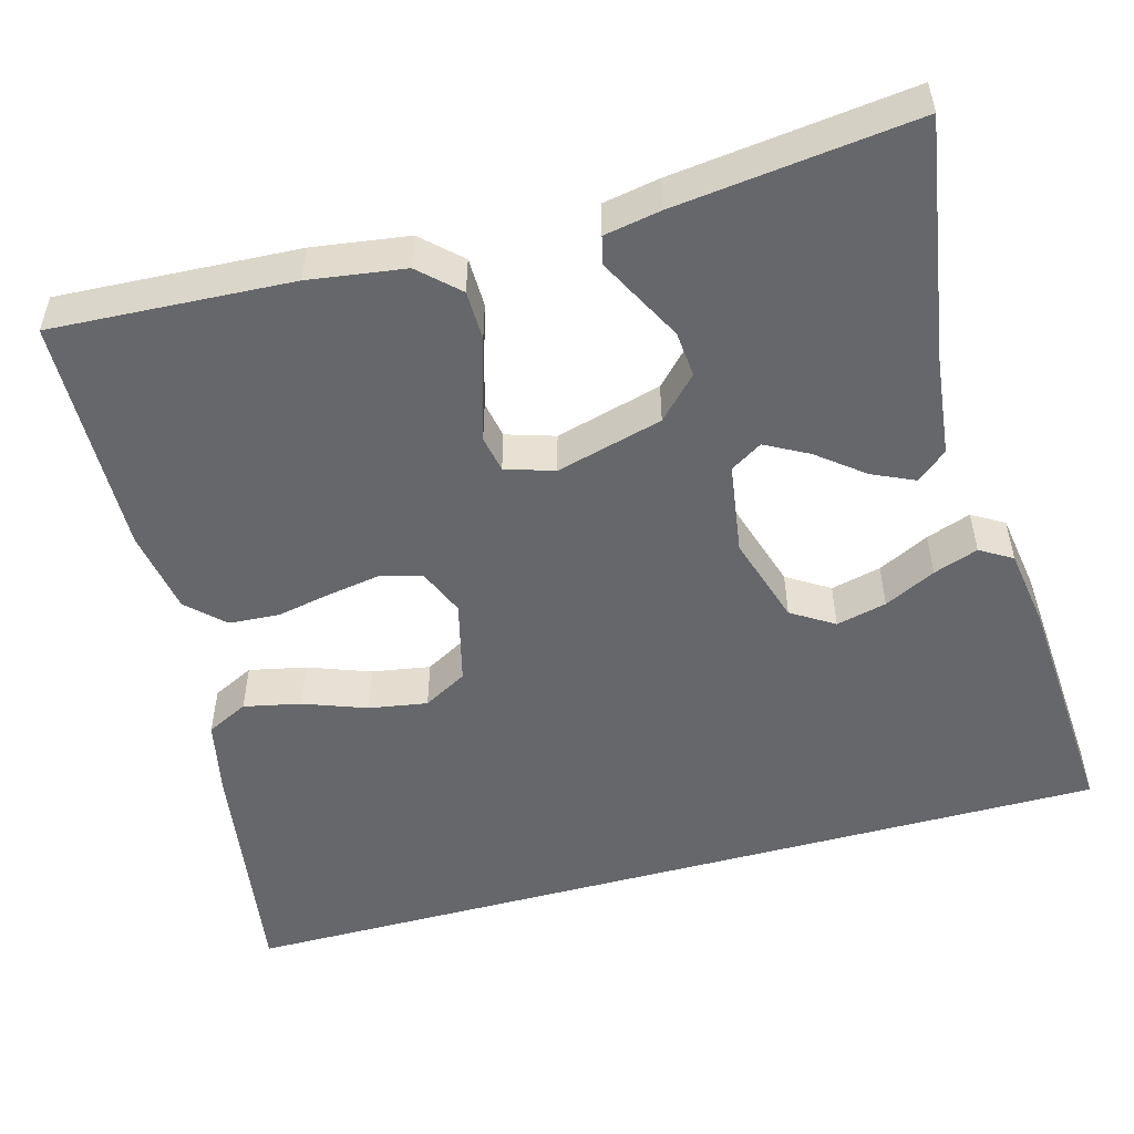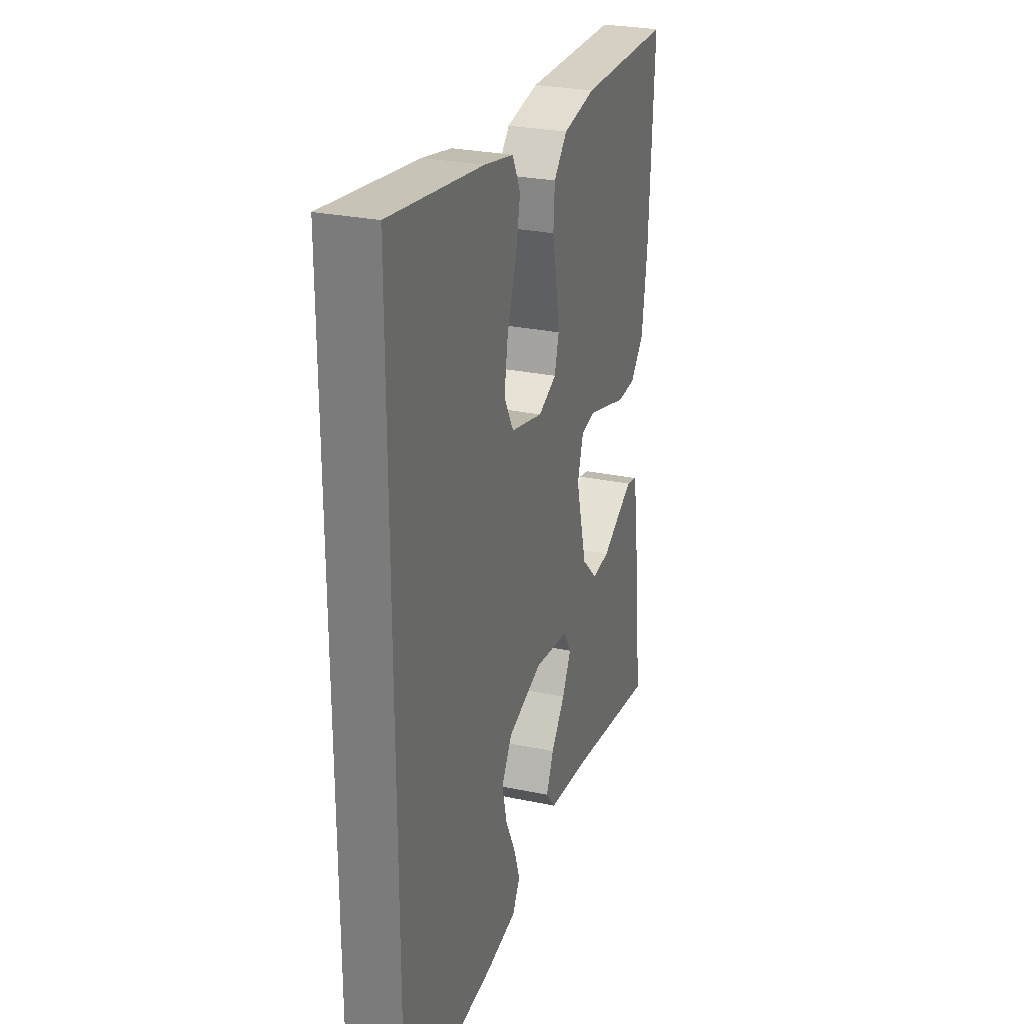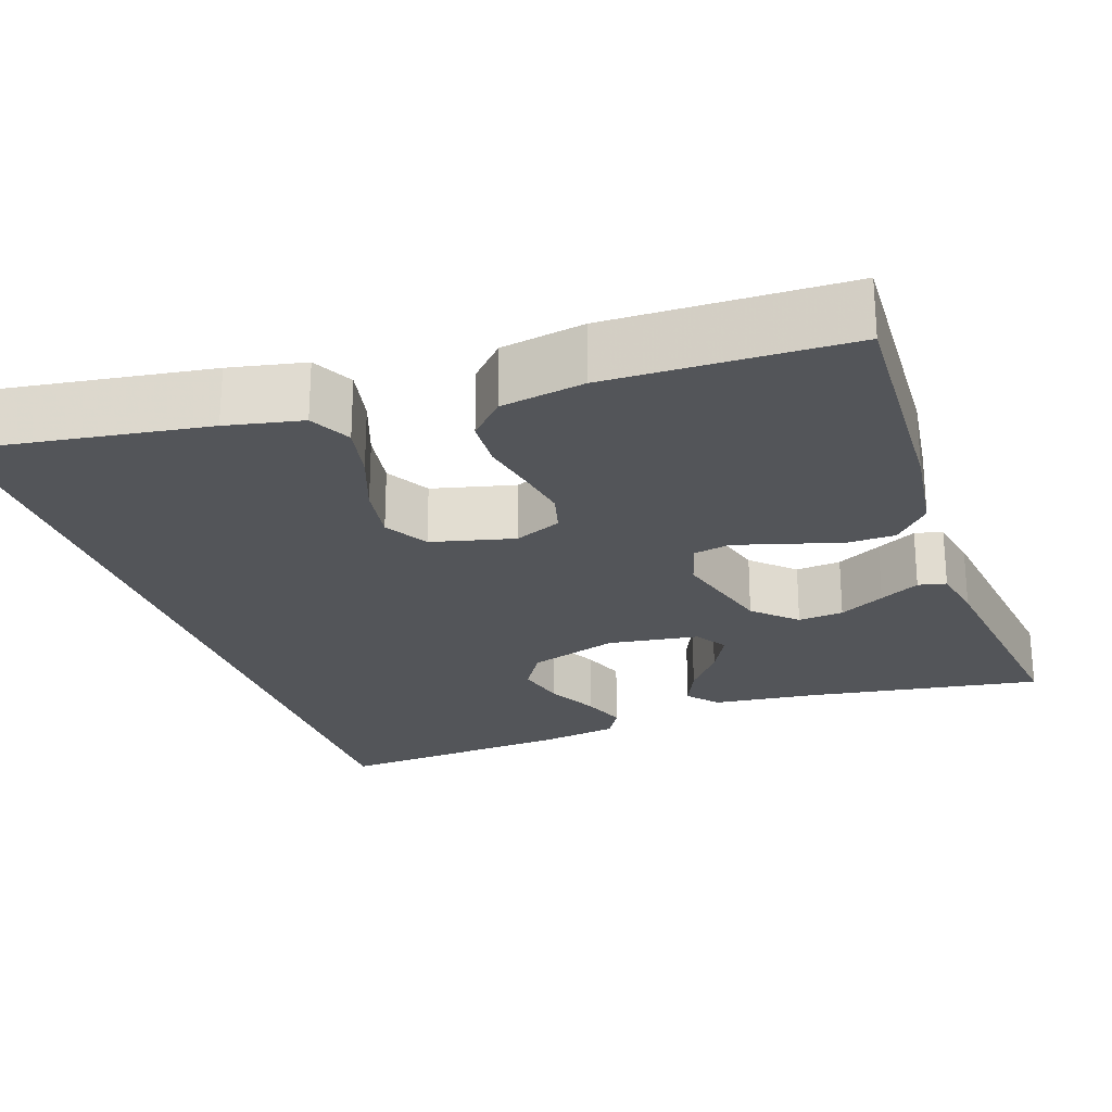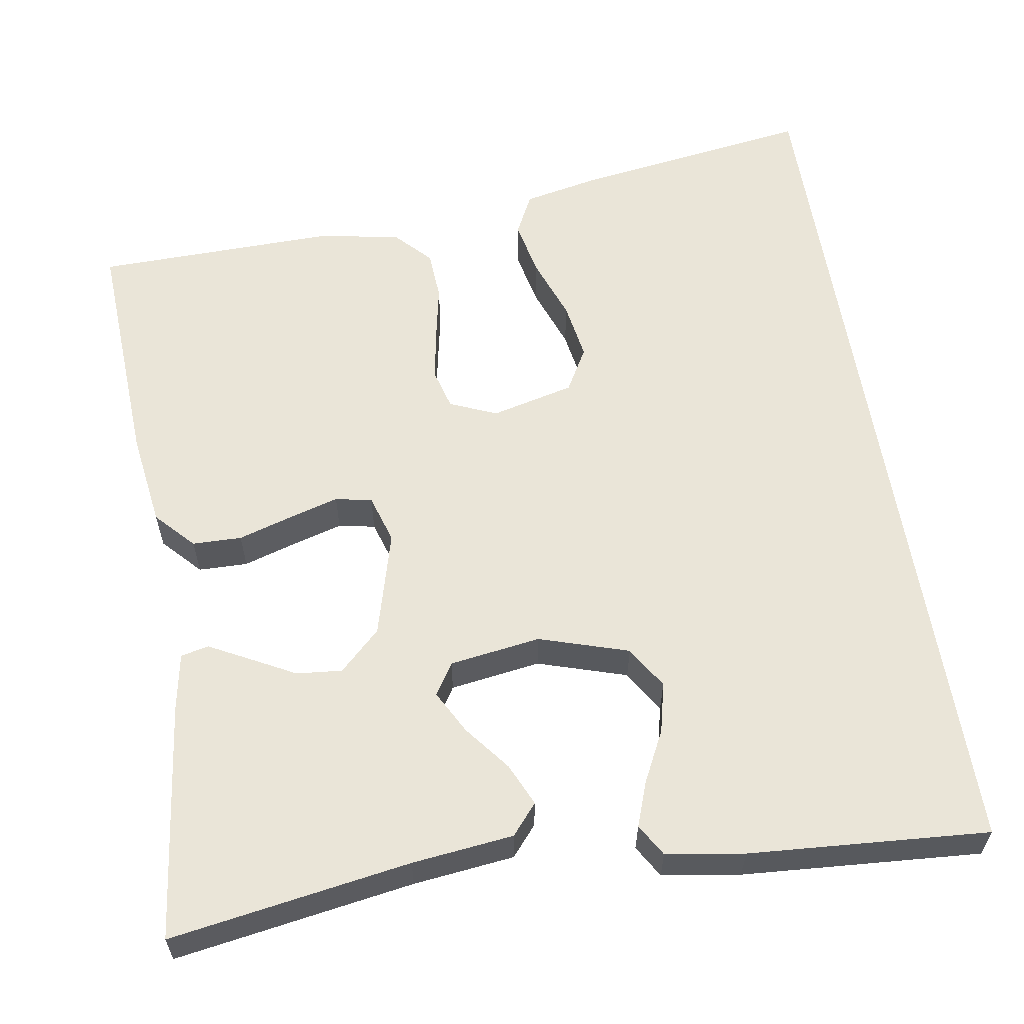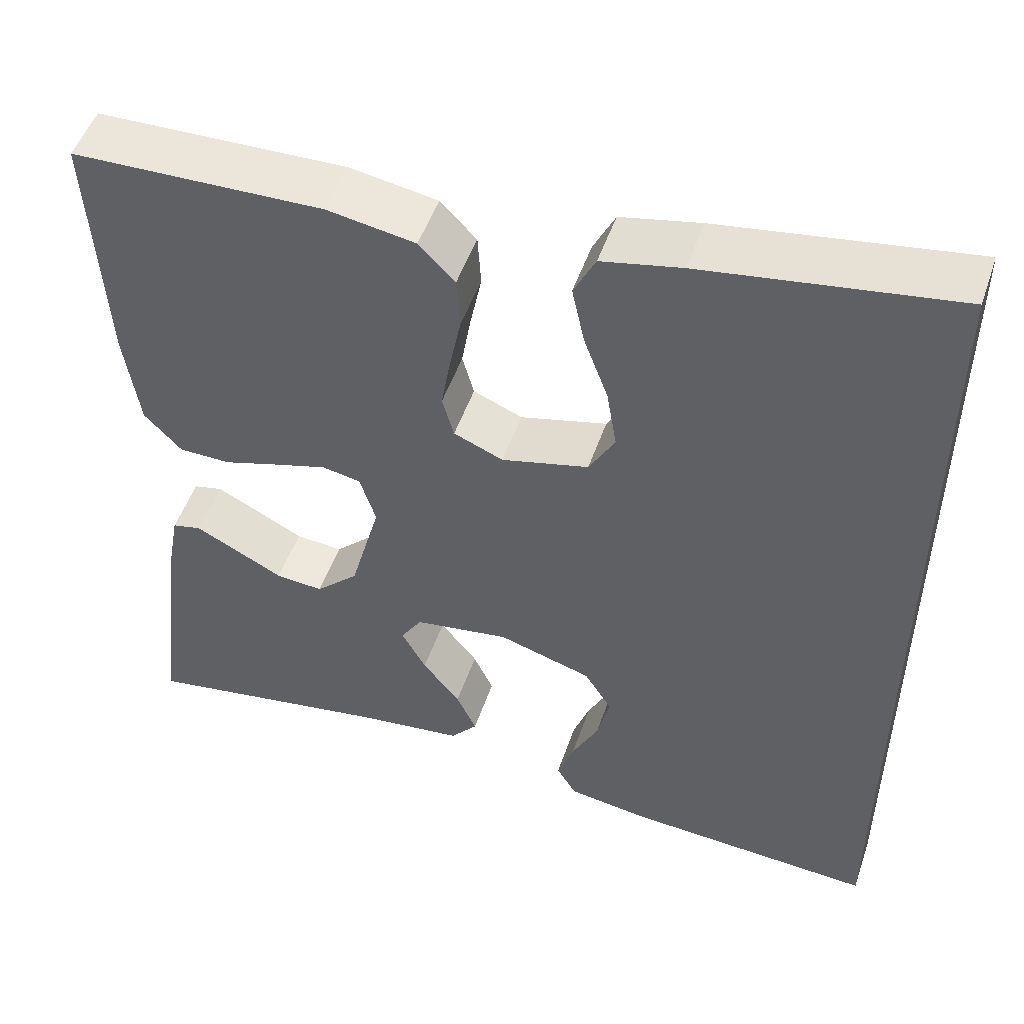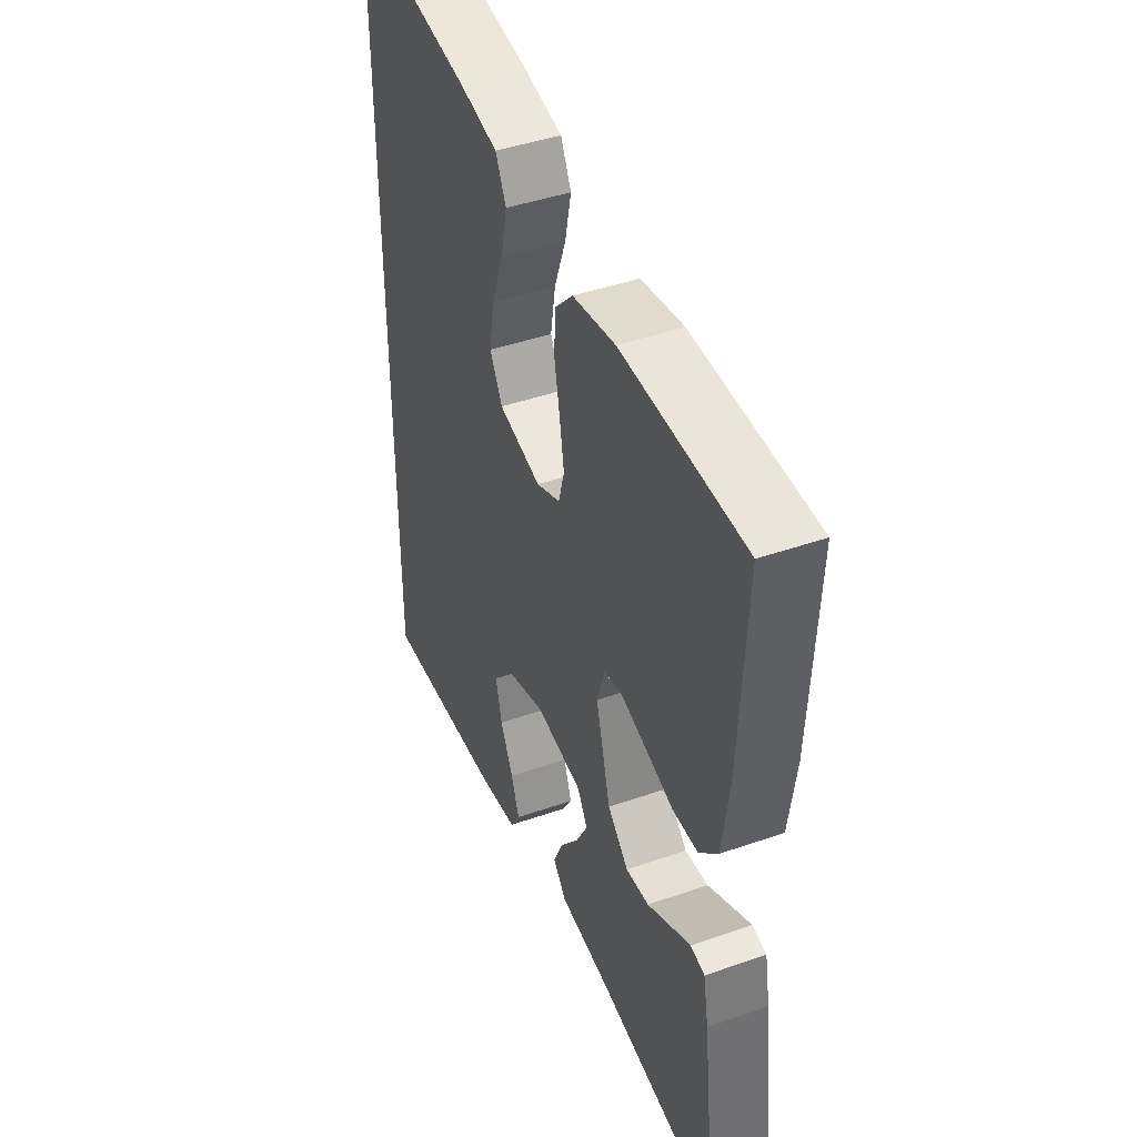
<metadata>
{"format":"obj","ext":"obj","renderer":"f3d","projection":"perspective","resolution":1024,"background":"white","views":[{"elev":-52.0,"azim":105.4,"up":"+Y"},{"elev":27.4,"azim":-72.0,"up":"+Z"},{"elev":-24.1,"azim":19.3,"up":"+Y"},{"elev":59.5,"azim":170.9,"up":"+Y"},{"elev":50.6,"azim":-161.3,"up":"+Z"},{"elev":43.7,"azim":67.7,"up":"+Z"}]}
</metadata>
<code>
v -0.5 0.07 0.591
v -0.2 0.07 0.546
v -0.105 0.07 0.526
v -0.079 0.07 0.474
v -0.094 0.07 0.403
v -0.123 0.07 0.324
v -0.135 0.07 0.251
v -0.104 0.07 0.196
v 0 0.07 0.17
v 0.059 0.07 0.195
v 0.073 0.07 0.246
v 0.062 0.07 0.311
v 0.048 0.07 0.381
v 0.052 0.07 0.444
v 0.095 0.07 0.489
v 0.2 0.07 0.507
v 0.5 0.07 0.5
v 0.484 0.07 0.2
v 0.467 0.07 0.08
v 0.422 0.07 0.032
v 0.36 0.07 0.031
v 0.292 0.07 0.052
v 0.23 0.07 0.07
v 0.184 0.07 0.061
v 0.165 0.07 0
v 0.201 0.07 -0.133
v 0.252 0.07 -0.182
v 0.309 0.07 -0.177
v 0.366 0.07 -0.147
v 0.416 0.07 -0.121
v 0.451 0.07 -0.129
v 0.464 0.07 -0.2
v 0.5 0.07 -0.5
v 0.2 0.07 -0.451
v 0.073 0.07 -0.436
v 0.041 0.07 -0.398
v 0.065 0.07 -0.345
v 0.11 0.07 -0.288
v 0.139 0.07 -0.234
v 0.114 0.07 -0.194
v 0 0.07 -0.177
v -0.112 0.07 -0.212
v -0.145 0.07 -0.265
v -0.13 0.07 -0.328
v -0.098 0.07 -0.392
v -0.078 0.07 -0.448
v -0.102 0.07 -0.488
v -0.2 0.07 -0.503
v -0.5 0.07 -0.523
v -0.5 0 0.591
v -0.2 0 0.546
v -0.105 0 0.526
v -0.079 0 0.474
v -0.094 0 0.403
v -0.123 0 0.324
v -0.135 0 0.251
v -0.104 0 0.196
v 0 0 0.17
v 0.059 0 0.195
v 0.073 0 0.246
v 0.062 0 0.311
v 0.048 0 0.381
v 0.052 0 0.444
v 0.095 0 0.489
v 0.2 0 0.507
v 0.5 0 0.5
v 0.484 0 0.2
v 0.467 0 0.08
v 0.422 0 0.032
v 0.36 0 0.031
v 0.292 0 0.052
v 0.23 0 0.07
v 0.184 0 0.061
v 0.165 0 0
v 0.201 0 -0.133
v 0.252 0 -0.182
v 0.309 0 -0.177
v 0.366 0 -0.147
v 0.416 0 -0.121
v 0.451 0 -0.129
v 0.464 0 -0.2
v 0.5 0 -0.5
v 0.2 0 -0.451
v 0.073 0 -0.436
v 0.041 0 -0.398
v 0.065 0 -0.345
v 0.11 0 -0.288
v 0.139 0 -0.234
v 0.114 0 -0.194
v 0 0 -0.177
v -0.112 0 -0.212
v -0.145 0 -0.265
v -0.13 0 -0.328
v -0.098 0 -0.392
v -0.078 0 -0.448
v -0.102 0 -0.488
v -0.2 0 -0.503
v -0.5 0 -0.523
f 47 48 49
f 46 47 49
f 45 46 49
f 44 45 49
f 43 44 49 1
f 42 43 1 2
f 36 37 38
f 35 36 38
f 34 35 38
f 33 34 38
f 32 33 38
f 31 32 38
f 30 31 38
f 29 30 38
f 28 29 38
f 27 28 38 39
f 26 27 39 40
f 20 21 22
f 19 20 22
f 18 19 22
f 17 18 22
f 16 17 22
f 15 16 22
f 14 15 22
f 13 14 22
f 12 13 22
f 11 12 22 23
f 10 11 23 24
f 4 5 6
f 3 4 6
f 2 3 6
f 2 6 7
f 42 2 7
f 41 42 7 8
f 41 8 9
f 40 41 9
f 26 40 9
f 25 26 9
f 9 10 24 25
f 98 97 96
f 98 96 95
f 98 95 94
f 98 94 93
f 50 98 93 92
f 51 50 92 91
f 87 86 85
f 87 85 84
f 87 84 83
f 87 83 82
f 87 82 81
f 87 81 80
f 87 80 79
f 87 79 78
f 87 78 77
f 88 87 77 76
f 89 88 76 75
f 71 70 69
f 71 69 68
f 71 68 67
f 71 67 66
f 71 66 65
f 71 65 64
f 71 64 63
f 71 63 62
f 71 62 61
f 72 71 61 60
f 73 72 60 59
f 55 54 53
f 55 53 52
f 55 52 51
f 56 55 51
f 56 51 91
f 57 56 91 90
f 58 57 90
f 58 90 89
f 58 89 75
f 58 75 74
f 74 73 59 58
f 1 50 51 2
f 2 51 52 3
f 3 52 53 4
f 4 53 54 5
f 5 54 55 6
f 6 55 56 7
f 7 56 57 8
f 8 57 58 9
f 9 58 59 10
f 10 59 60 11
f 11 60 61 12
f 12 61 62 13
f 13 62 63 14
f 14 63 64 15
f 15 64 65 16
f 16 65 66 17
f 17 66 67 18
f 18 67 68 19
f 19 68 69 20
f 20 69 70 21
f 21 70 71 22
f 22 71 72 23
f 23 72 73 24
f 24 73 74 25
f 25 74 75 26
f 26 75 76 27
f 27 76 77 28
f 28 77 78 29
f 29 78 79 30
f 30 79 80 31
f 31 80 81 32
f 32 81 82 33
f 33 82 83 34
f 34 83 84 35
f 35 84 85 36
f 36 85 86 37
f 37 86 87 38
f 38 87 88 39
f 39 88 89 40
f 40 89 90 41
f 41 90 91 42
f 42 91 92 43
f 43 92 93 44
f 44 93 94 45
f 45 94 95 46
f 46 95 96 47
f 47 96 97 48
f 48 97 98 49
f 49 98 50 1

</code>
